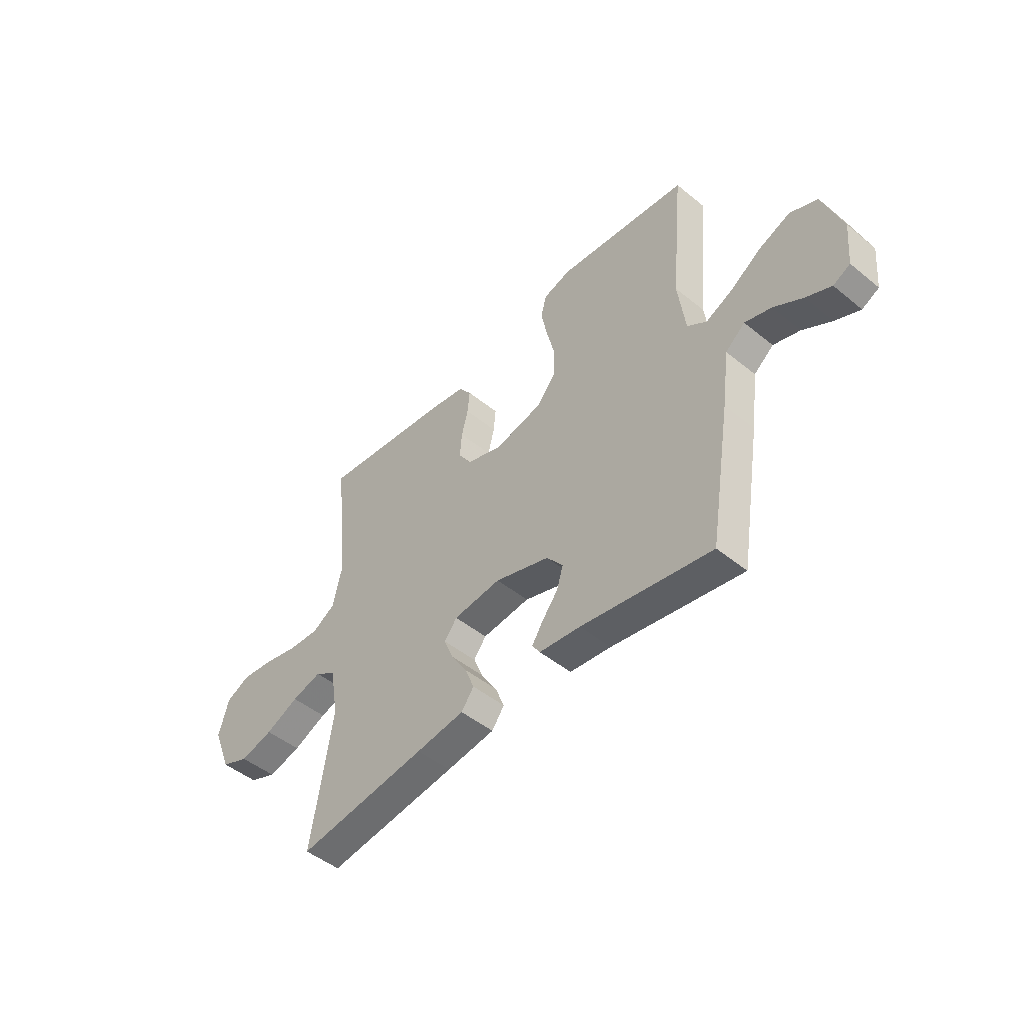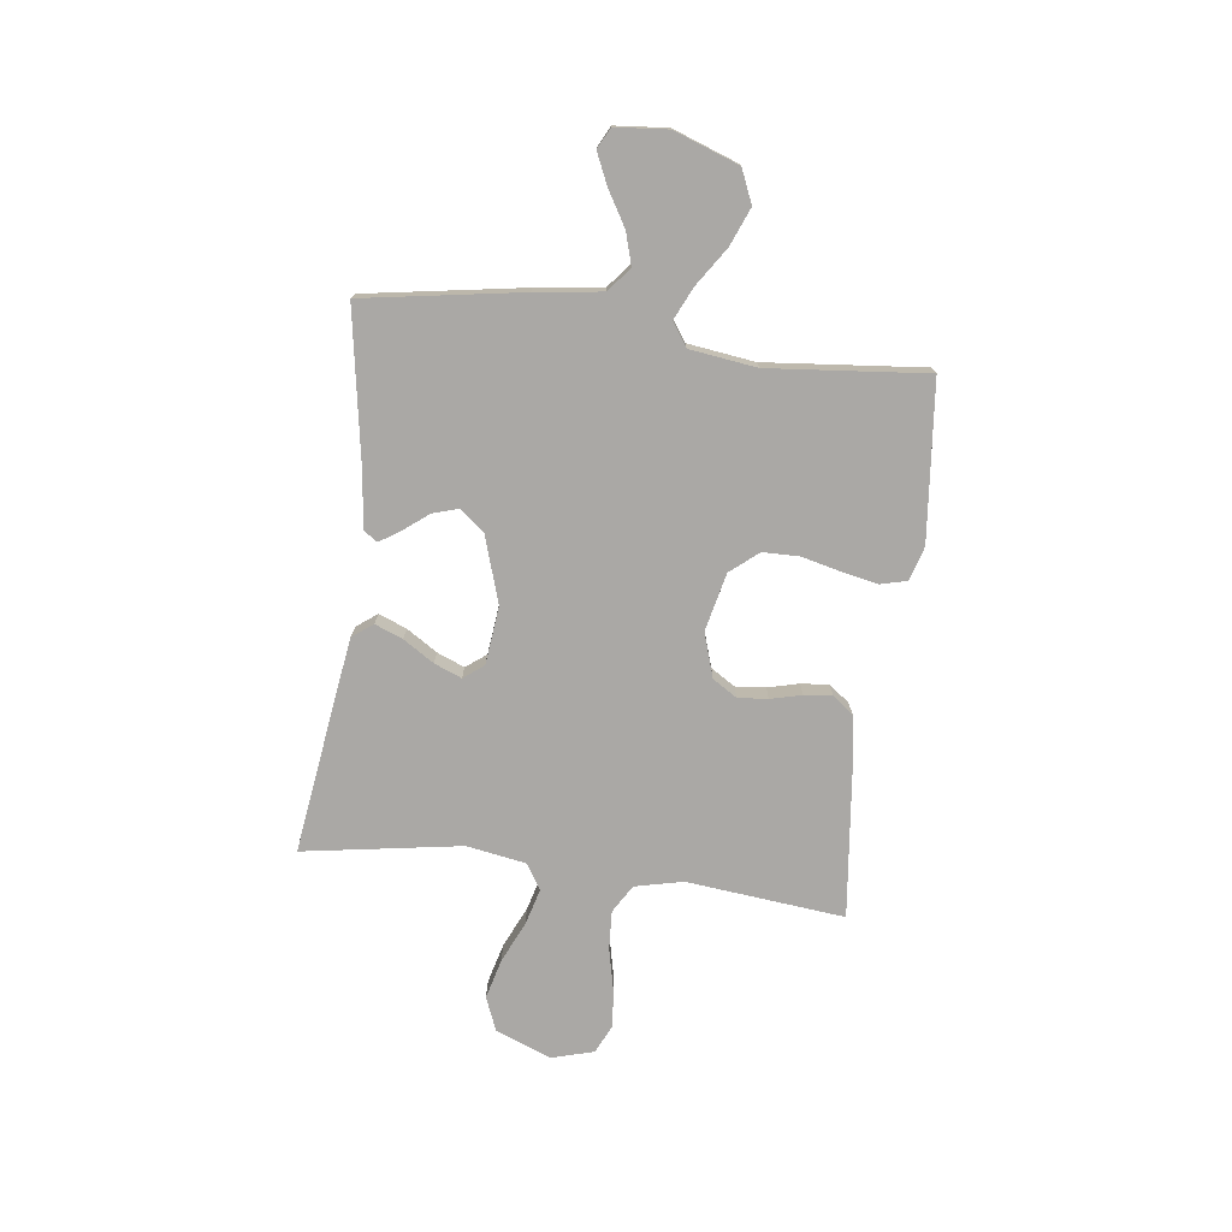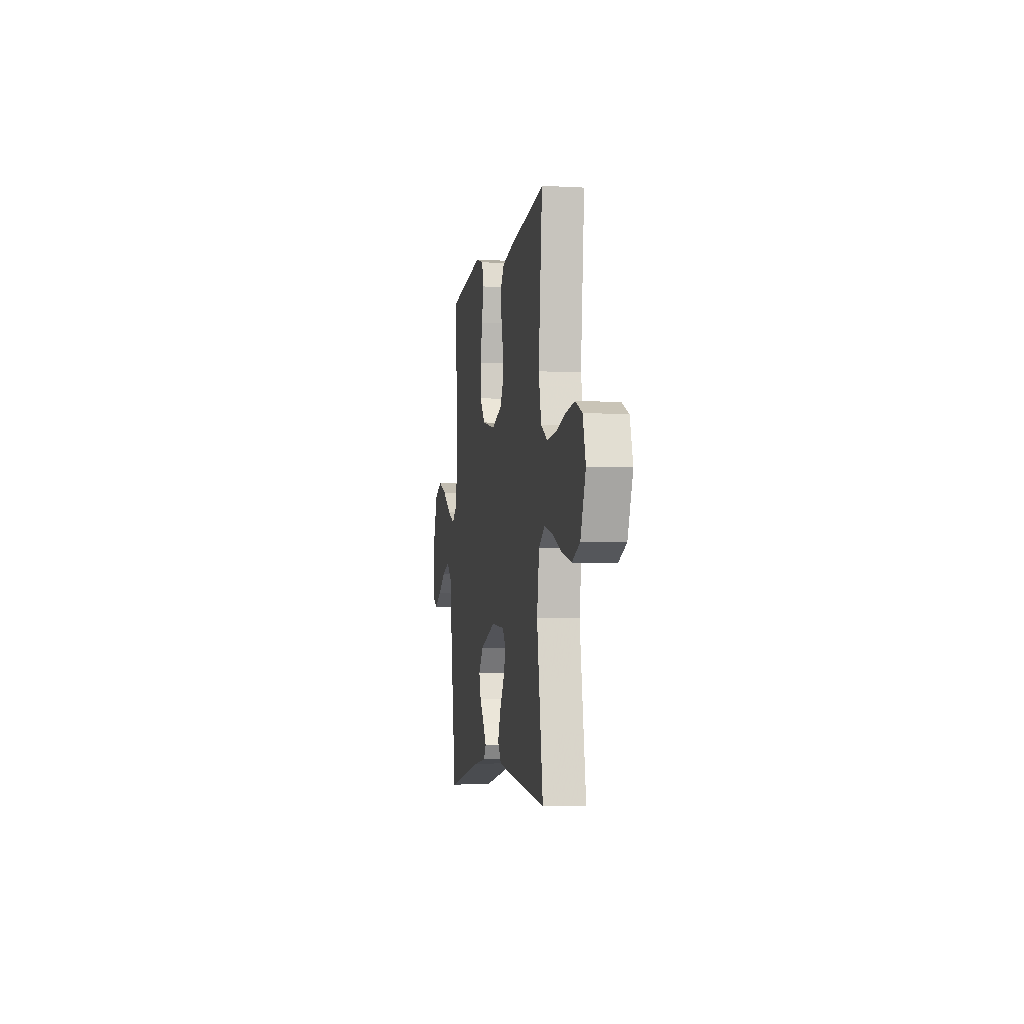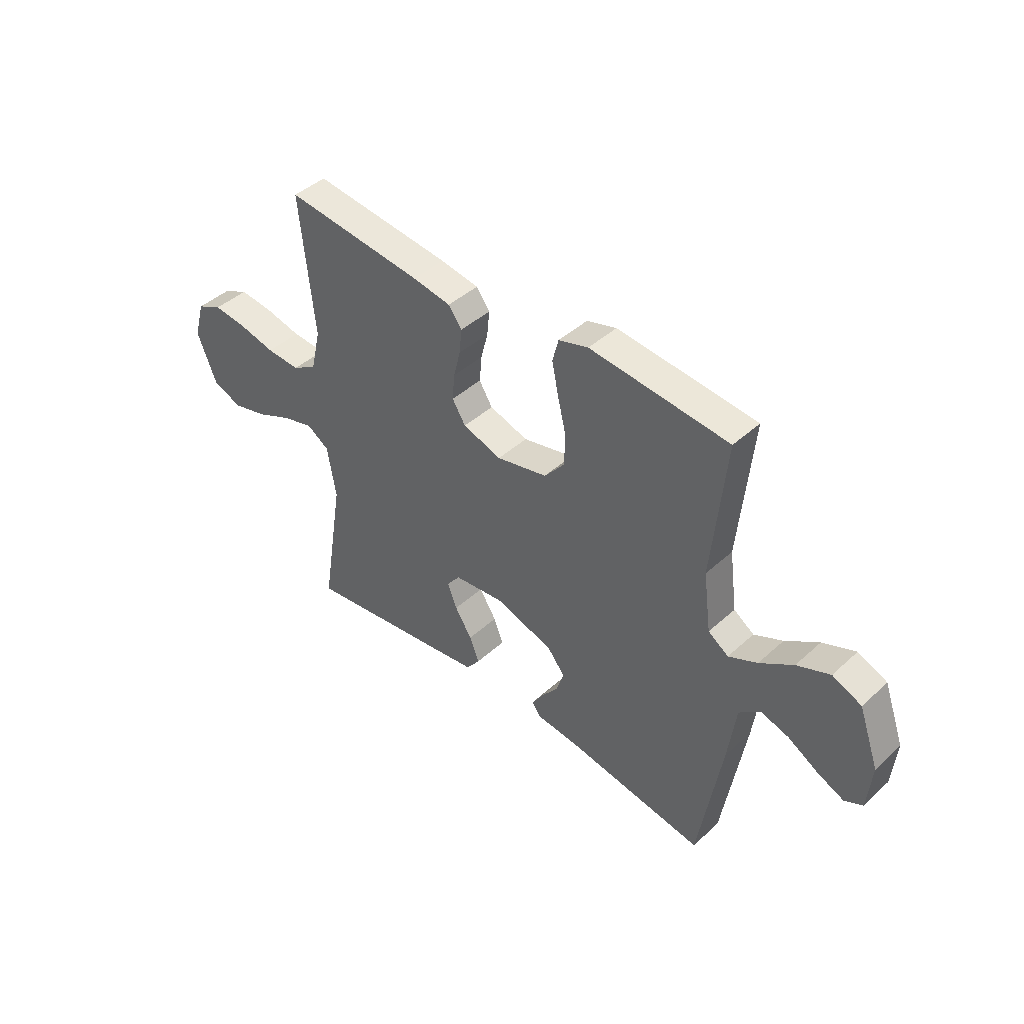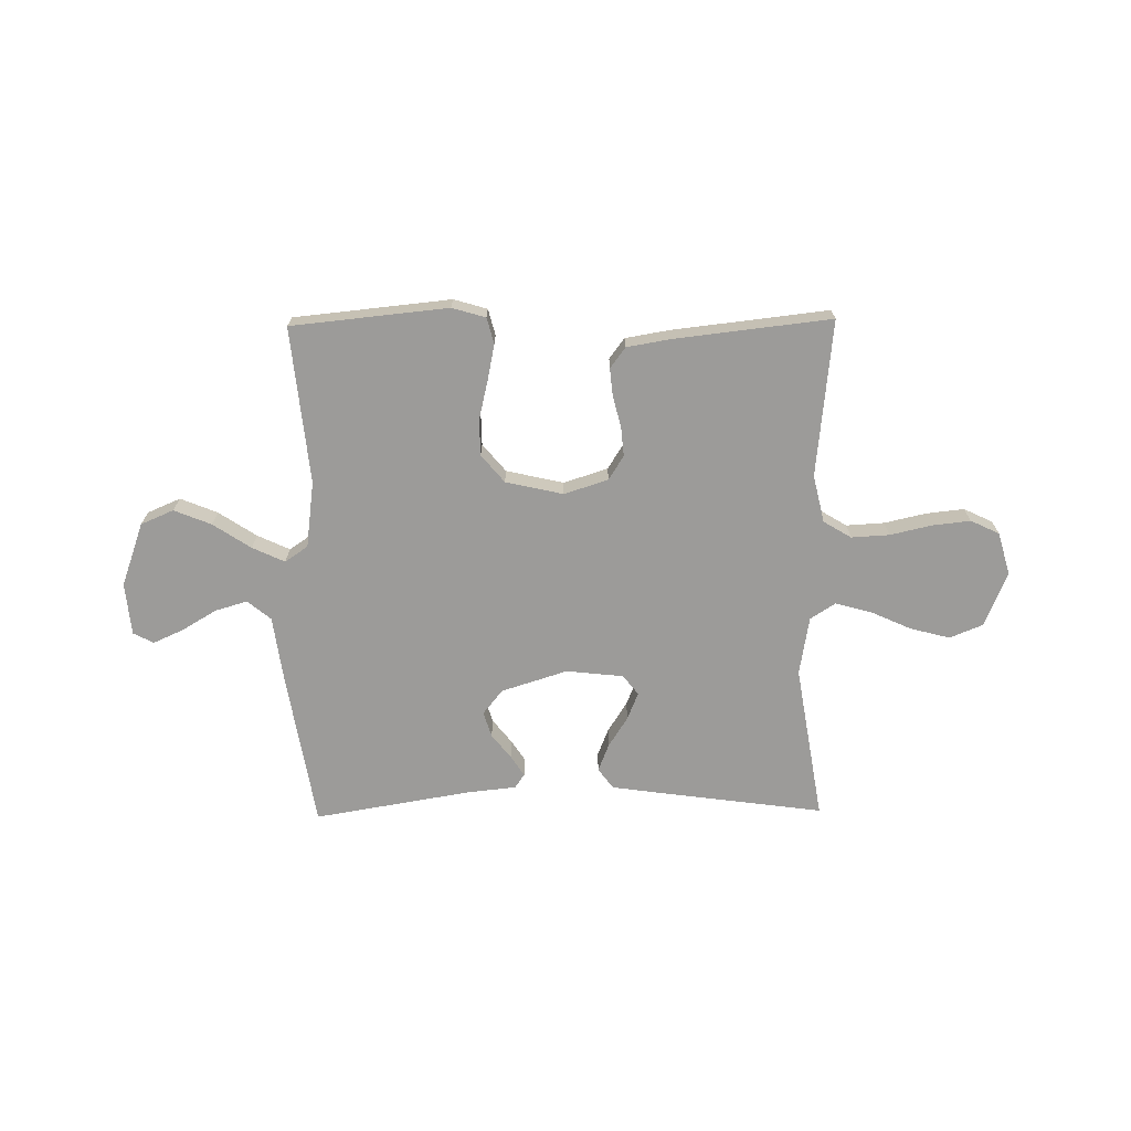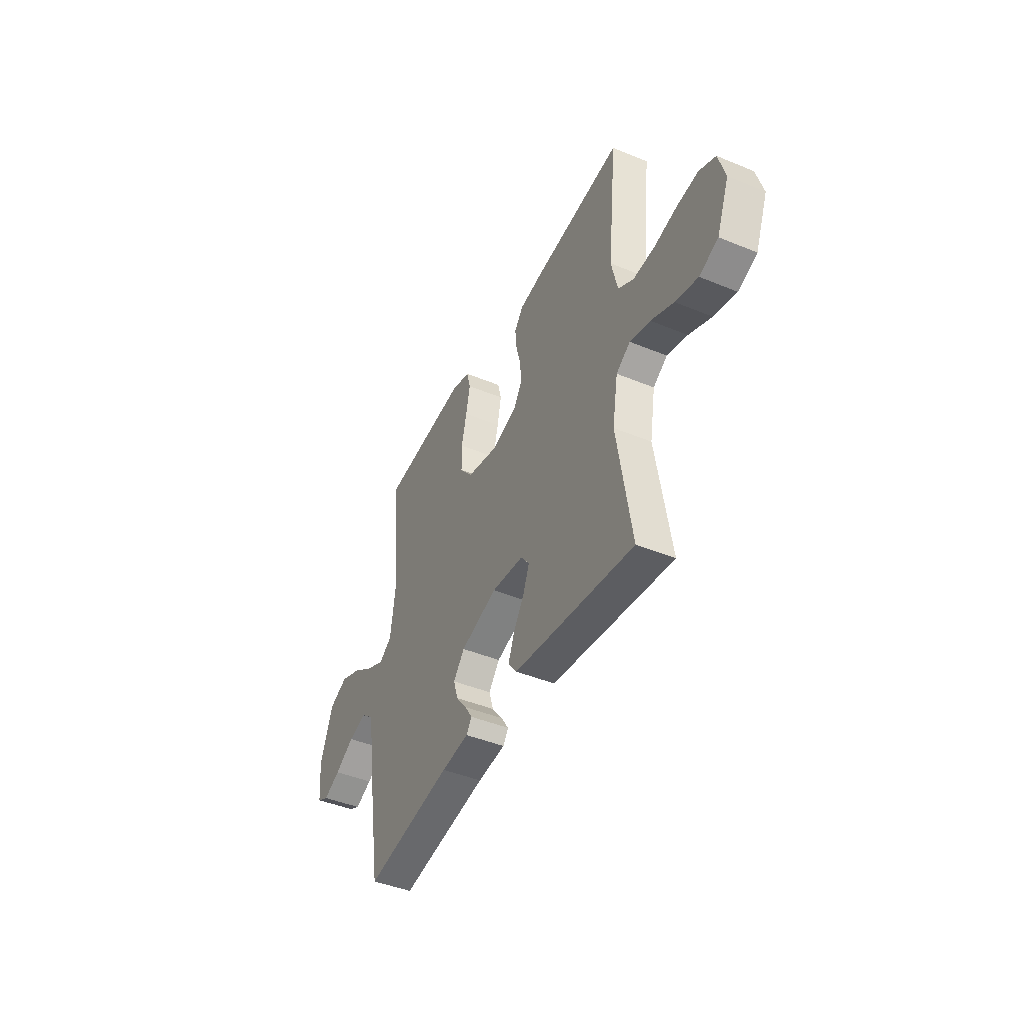
<metadata>
{"format":"obj","ext":"obj","renderer":"f3d","projection":"perspective","resolution":1024,"background":"white","views":[{"elev":-47.7,"azim":-132.5,"up":"+Z"},{"elev":-75.1,"azim":-97.3,"up":"+Y"},{"elev":-5.5,"azim":80.4,"up":"+Z"},{"elev":43.0,"azim":-137.0,"up":"+Z"},{"elev":-69.8,"azim":0.8,"up":"+Y"},{"elev":-43.9,"azim":64.1,"up":"+Z"}]}
</metadata>
<code>
v -0.5 0.07 -0.5
v -0.549 0.07 -0.2
v -0.566 0.07 -0.074
v -0.611 0.07 -0.037
v -0.672 0.07 -0.055
v -0.738 0.07 -0.094
v -0.796 0.07 -0.12
v -0.835 0.07 -0.1
v -0.844 0.07 0
v -0.8 0.07 0.122
v -0.737 0.07 0.149
v -0.666 0.07 0.12
v -0.594 0.07 0.072
v -0.532 0.07 0.043
v -0.488 0.07 0.073
v -0.471 0.07 0.2
v -0.5 0.07 0.5
v -0.2 0.07 0.53
v -0.136 0.07 0.511
v -0.123 0.07 0.461
v -0.137 0.07 0.393
v -0.155 0.07 0.318
v -0.154 0.07 0.249
v -0.11 0.07 0.196
v 0 0.07 0.171
v 0.084 0.07 0.198
v 0.113 0.07 0.244
v 0.108 0.07 0.301
v 0.093 0.07 0.36
v 0.088 0.07 0.413
v 0.117 0.07 0.452
v 0.2 0.07 0.466
v 0.5 0.07 0.5
v 0.469 0.07 0.2
v 0.49 0.07 0.109
v 0.543 0.07 0.077
v 0.616 0.07 0.081
v 0.695 0.07 0.099
v 0.768 0.07 0.107
v 0.823 0.07 0.081
v 0.846 0.07 0
v 0.804 0.07 -0.105
v 0.74 0.07 -0.131
v 0.664 0.07 -0.111
v 0.587 0.07 -0.076
v 0.518 0.07 -0.057
v 0.47 0.07 -0.088
v 0.451 0.07 -0.2
v 0.5 0.07 -0.5
v 0.2 0.07 -0.459
v 0.089 0.07 -0.443
v 0.06 0.07 -0.404
v 0.081 0.07 -0.351
v 0.118 0.07 -0.293
v 0.139 0.07 -0.241
v 0.11 0.07 -0.203
v 0 0.07 -0.191
v -0.126 0.07 -0.231
v -0.164 0.07 -0.278
v -0.149 0.07 -0.327
v -0.112 0.07 -0.374
v -0.087 0.07 -0.413
v -0.105 0.07 -0.44
v -0.2 0.07 -0.45
v -0.5 0 -0.5
v -0.549 0 -0.2
v -0.566 0 -0.074
v -0.611 0 -0.037
v -0.672 0 -0.055
v -0.738 0 -0.094
v -0.796 0 -0.12
v -0.835 0 -0.1
v -0.844 0 0
v -0.8 0 0.122
v -0.737 0 0.149
v -0.666 0 0.12
v -0.594 0 0.072
v -0.532 0 0.043
v -0.488 0 0.073
v -0.471 0 0.2
v -0.5 0 0.5
v -0.2 0 0.53
v -0.136 0 0.511
v -0.123 0 0.461
v -0.137 0 0.393
v -0.155 0 0.318
v -0.154 0 0.249
v -0.11 0 0.196
v 0 0 0.171
v 0.084 0 0.198
v 0.113 0 0.244
v 0.108 0 0.301
v 0.093 0 0.36
v 0.088 0 0.413
v 0.117 0 0.452
v 0.2 0 0.466
v 0.5 0 0.5
v 0.469 0 0.2
v 0.49 0 0.109
v 0.543 0 0.077
v 0.616 0 0.081
v 0.695 0 0.099
v 0.768 0 0.107
v 0.823 0 0.081
v 0.846 0 0
v 0.804 0 -0.105
v 0.74 0 -0.131
v 0.664 0 -0.111
v 0.587 0 -0.076
v 0.518 0 -0.057
v 0.47 0 -0.088
v 0.451 0 -0.2
v 0.5 0 -0.5
v 0.2 0 -0.459
v 0.089 0 -0.443
v 0.06 0 -0.404
v 0.081 0 -0.351
v 0.118 0 -0.293
v 0.139 0 -0.241
v 0.11 0 -0.203
v 0 0 -0.191
v -0.126 0 -0.231
v -0.164 0 -0.278
v -0.149 0 -0.327
v -0.112 0 -0.374
v -0.087 0 -0.413
v -0.105 0 -0.44
v -0.2 0 -0.45
f 61 62 63 64
f 60 61 64 1
f 59 60 1 2
f 58 59 2 3
f 57 58 3 4
f 56 57 4
f 51 52 53 54
f 51 54 55
f 48 49 50 51
f 47 48 51 55
f 46 47 55 56
f 42 43 44 45
f 42 45 46
f 41 42 46
f 40 41 46
f 37 38 39 40
f 36 37 40 46
f 35 36 46 56
f 31 32 33 34
f 28 29 30 31
f 27 28 31 34
f 26 27 34 35
f 19 20 21 22
f 17 18 19 22
f 16 17 22 23
f 15 16 23 24
f 10 11 12 13
f 10 13 14
f 9 10 14
f 8 9 14
f 5 6 7 8
f 4 5 8 14
f 25 26 35 56
f 15 24 25 56
f 4 14 15 56
f 128 127 126 125
f 65 128 125 124
f 66 65 124 123
f 67 66 123 122
f 68 67 122 121
f 68 121 120
f 118 117 116 115
f 119 118 115
f 115 114 113 112
f 119 115 112 111
f 120 119 111 110
f 109 108 107 106
f 110 109 106
f 110 106 105
f 110 105 104
f 104 103 102 101
f 110 104 101 100
f 120 110 100 99
f 98 97 96 95
f 95 94 93 92
f 98 95 92 91
f 99 98 91 90
f 86 85 84 83
f 86 83 82 81
f 87 86 81 80
f 88 87 80 79
f 77 76 75 74
f 78 77 74
f 78 74 73
f 78 73 72
f 72 71 70 69
f 78 72 69 68
f 120 99 90 89
f 120 89 88 79
f 120 79 78 68
f 1 65 66 2
f 2 66 67 3
f 3 67 68 4
f 4 68 69 5
f 5 69 70 6
f 6 70 71 7
f 7 71 72 8
f 8 72 73 9
f 9 73 74 10
f 10 74 75 11
f 11 75 76 12
f 12 76 77 13
f 13 77 78 14
f 14 78 79 15
f 15 79 80 16
f 16 80 81 17
f 17 81 82 18
f 18 82 83 19
f 19 83 84 20
f 20 84 85 21
f 21 85 86 22
f 22 86 87 23
f 23 87 88 24
f 24 88 89 25
f 25 89 90 26
f 26 90 91 27
f 27 91 92 28
f 28 92 93 29
f 29 93 94 30
f 30 94 95 31
f 31 95 96 32
f 32 96 97 33
f 33 97 98 34
f 34 98 99 35
f 35 99 100 36
f 36 100 101 37
f 37 101 102 38
f 38 102 103 39
f 39 103 104 40
f 40 104 105 41
f 41 105 106 42
f 42 106 107 43
f 43 107 108 44
f 44 108 109 45
f 45 109 110 46
f 46 110 111 47
f 47 111 112 48
f 48 112 113 49
f 49 113 114 50
f 50 114 115 51
f 51 115 116 52
f 52 116 117 53
f 53 117 118 54
f 54 118 119 55
f 55 119 120 56
f 56 120 121 57
f 57 121 122 58
f 58 122 123 59
f 59 123 124 60
f 60 124 125 61
f 61 125 126 62
f 62 126 127 63
f 63 127 128 64
f 64 128 65 1

</code>
